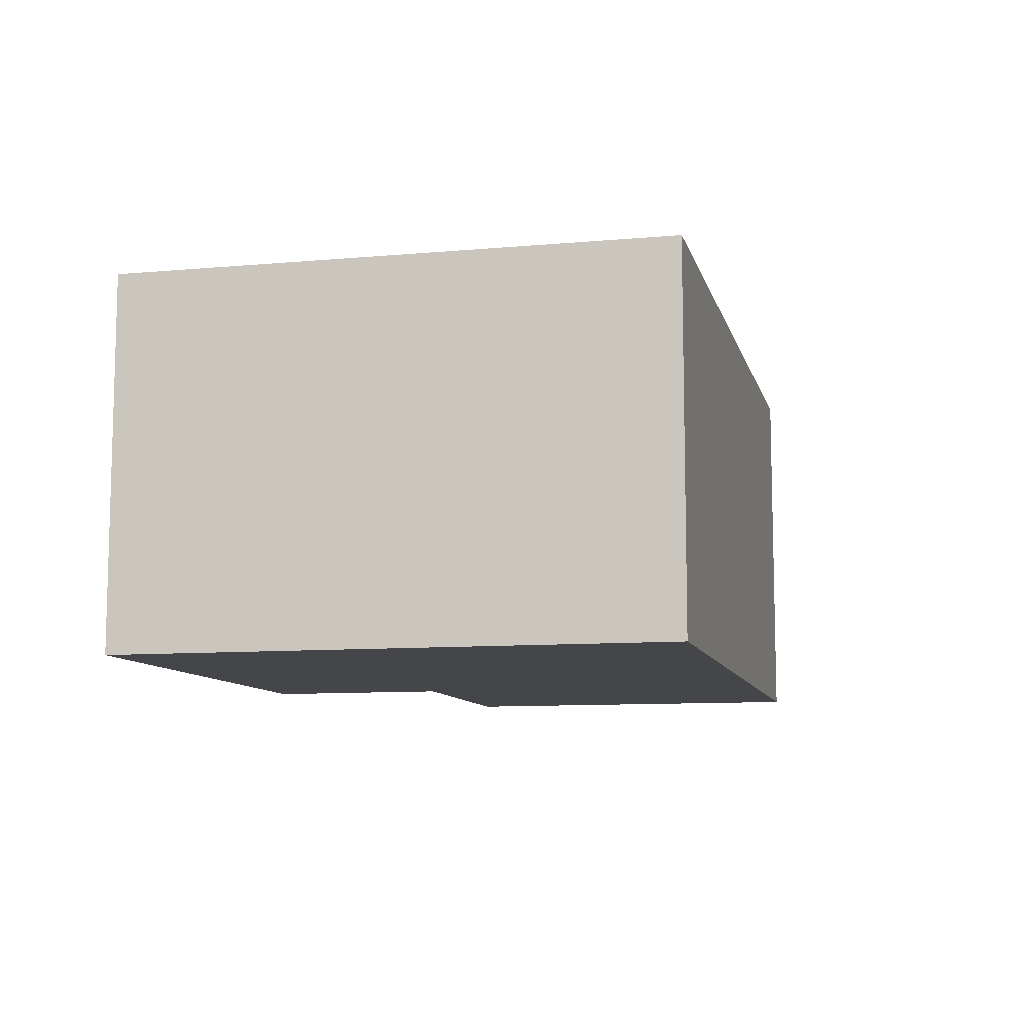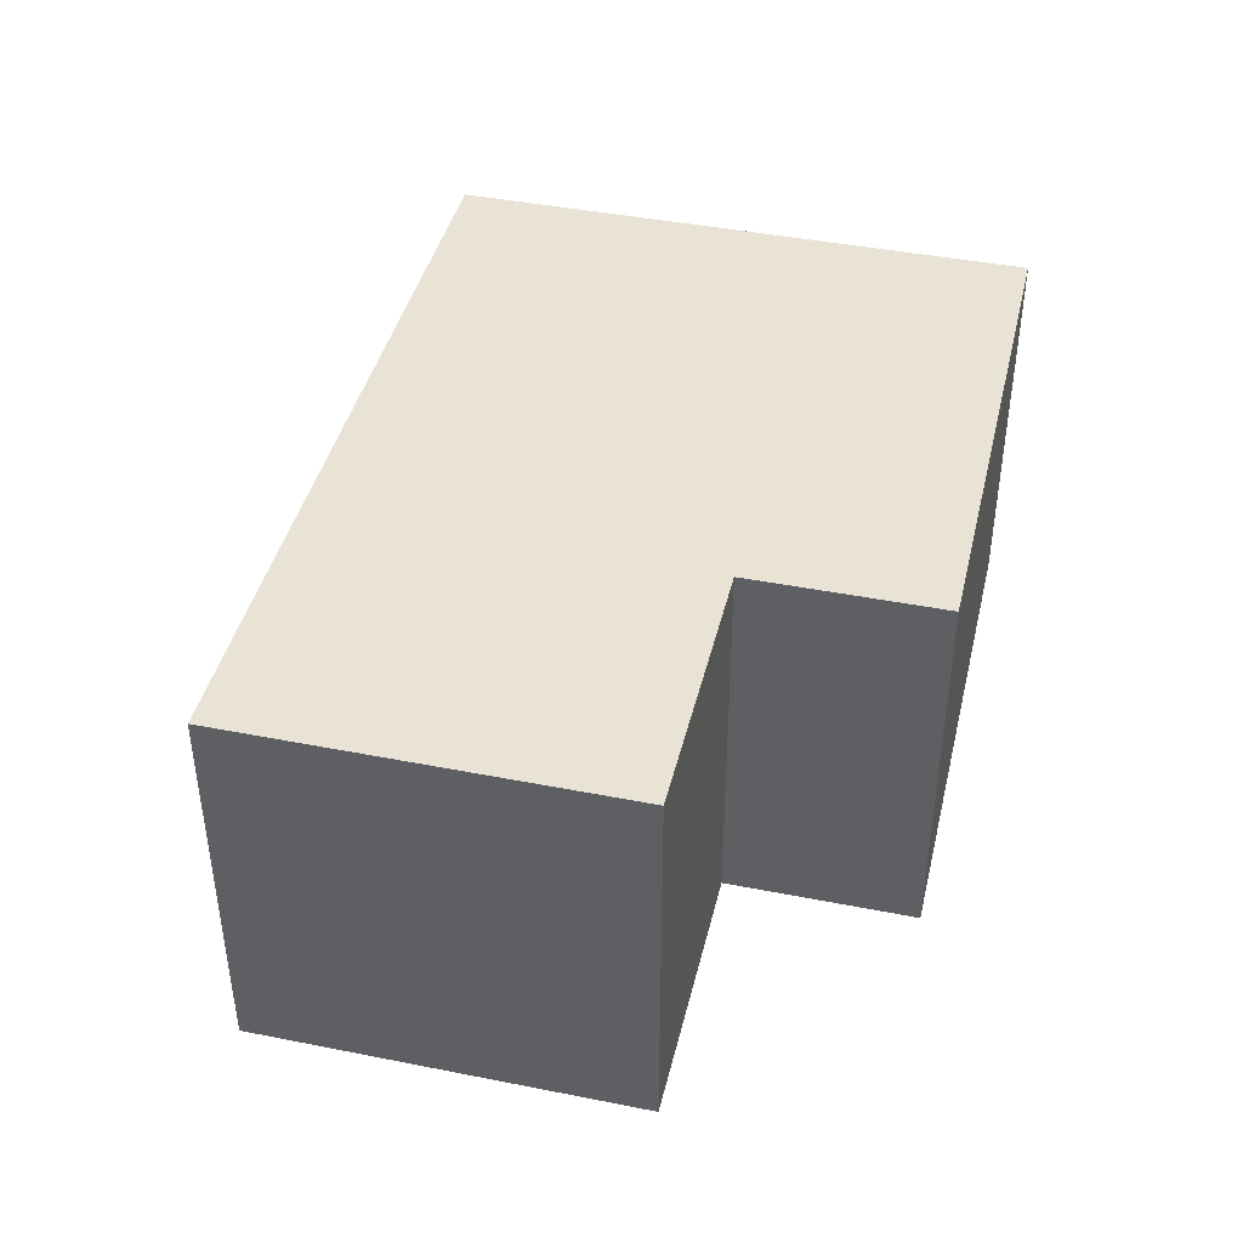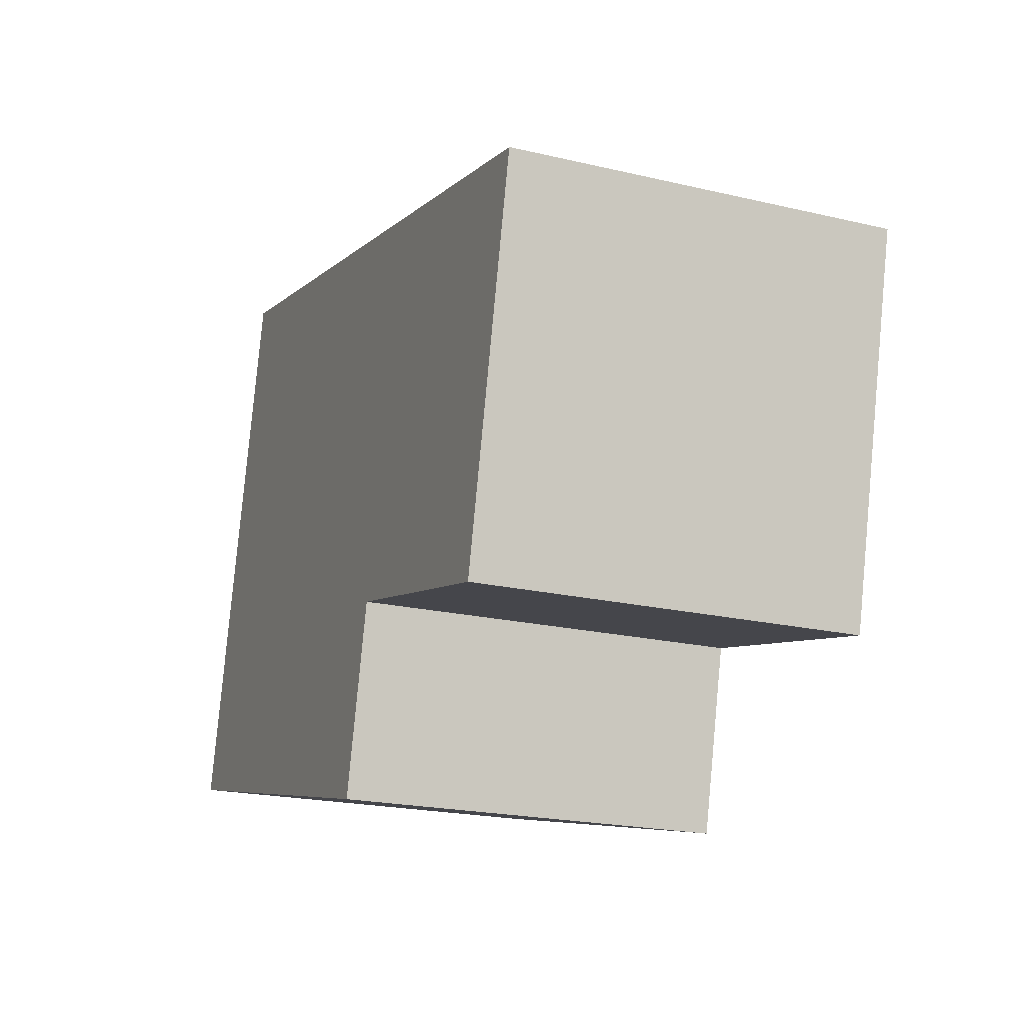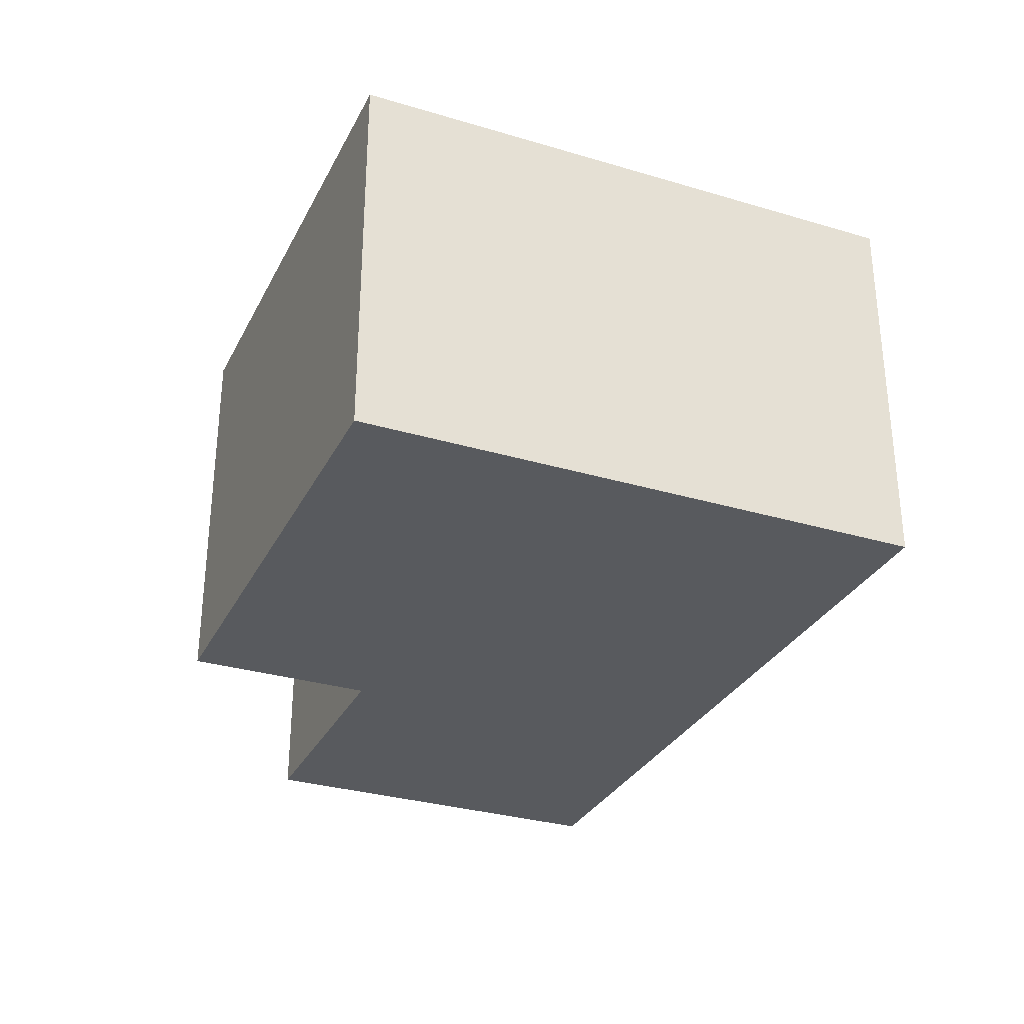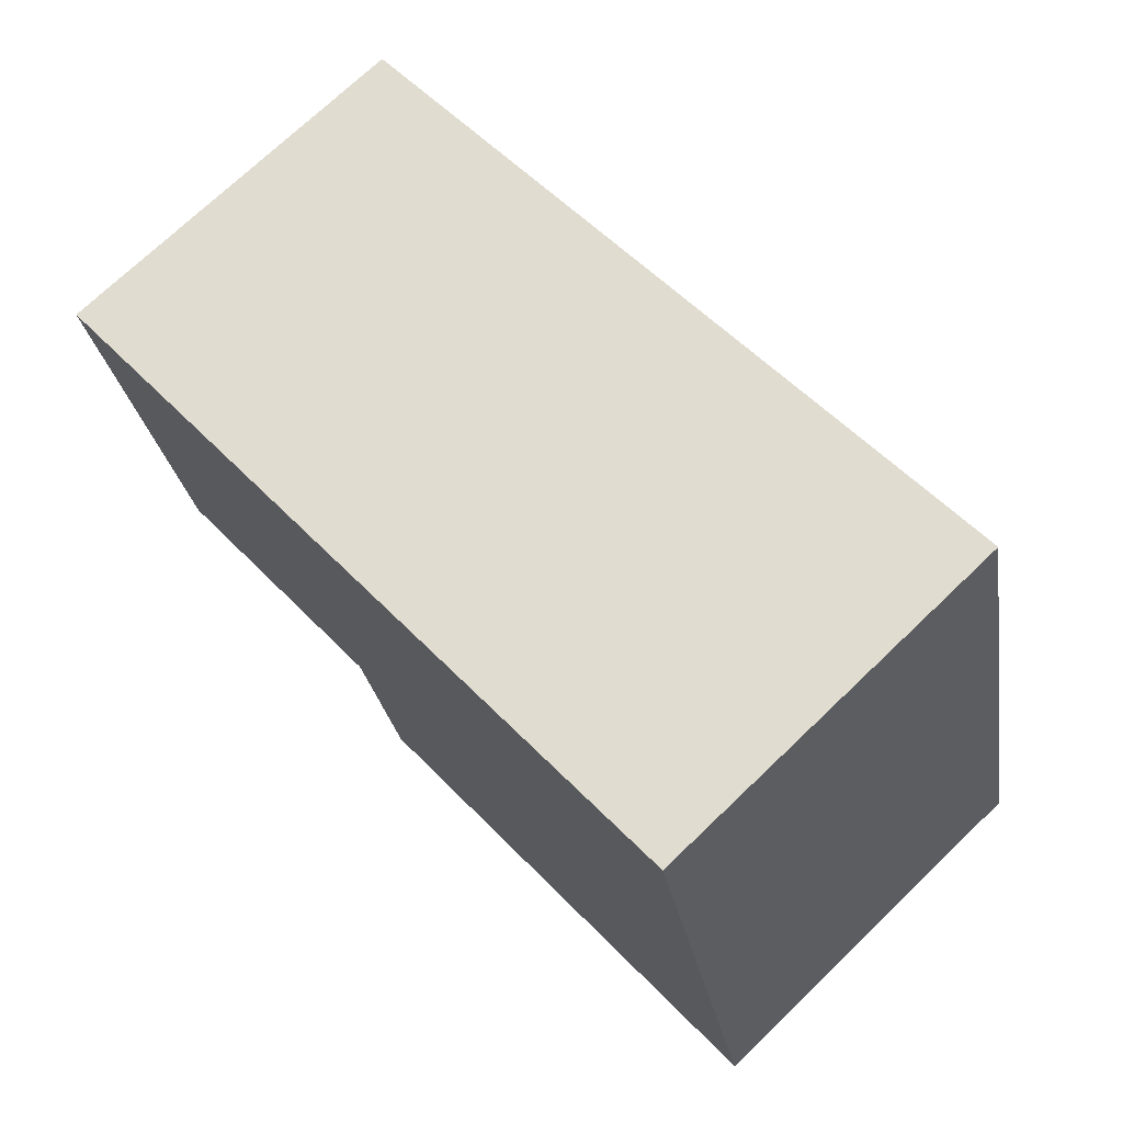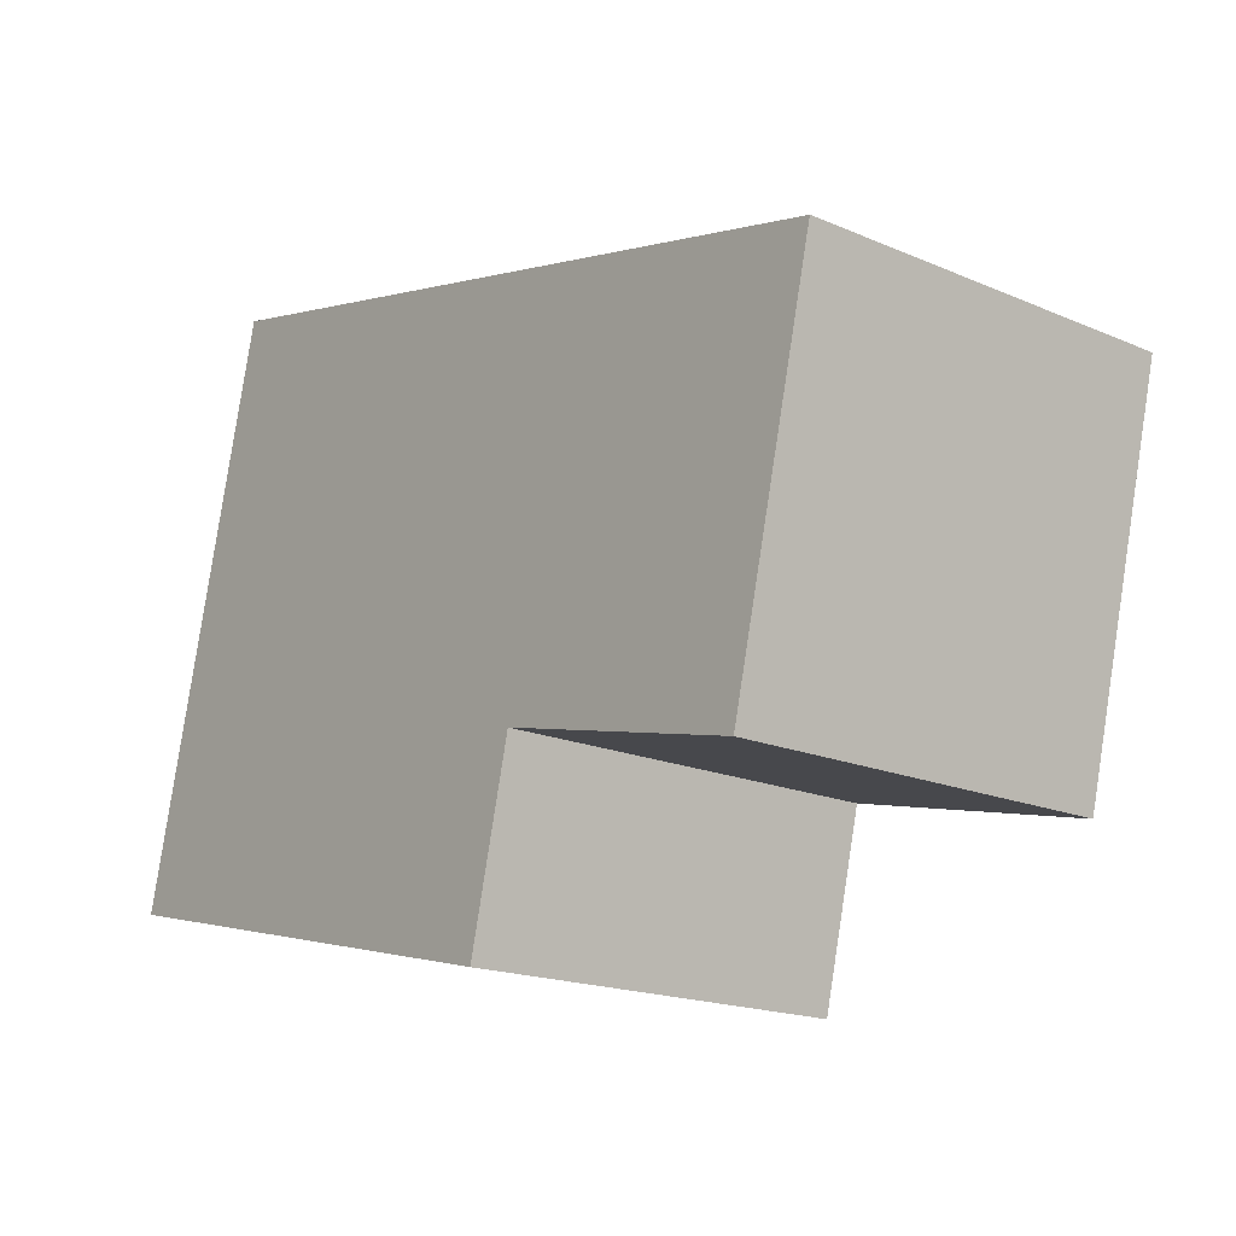
<metadata>
{"format":"obj","ext":"obj","renderer":"f3d","projection":"perspective","resolution":1024,"background":"white","views":[{"elev":-9.5,"azim":-63.2,"up":"+Y"},{"elev":42.3,"azim":116.9,"up":"+Y"},{"elev":-20.9,"azim":67.1,"up":"+Z"},{"elev":-30.9,"azim":-99.6,"up":"+Y"},{"elev":72.5,"azim":-133.8,"up":"+Z"},{"elev":-18.1,"azim":50.3,"up":"+Z"}]}
</metadata>
<code>
v  0 2.17 1.329e-16
v  3.077 2.17 0.356
v  2.827 2.17 -0.681
v  5.07 2.17 2.101
v  3.493 2.17 2.481
v  0.757 2.17 3.14
v  4.563 2.17 -0.002
v  5.07 -1.286e-16 2.101
v  3.493 -1.519e-16 2.481
v  0.757 -1.923e-16 3.14
v  4.563 1.225e-19 -0.002
v  3.077 -2.18e-17 0.356
v  2.827 4.17e-17 -0.681
v  0 0 0
g defaultobject
f 1 2 3
f 2 1 4
f 4 1 5
f 5 1 6
f 4 7 2
f 5 8 4
f 8 5 6
f 8 6 9
f 9 6 10
f 8 7 4
f 7 8 11
f 12 3 2
f 3 12 13
f 11 2 7
f 2 11 12
f 13 1 3
f 1 13 14
f 14 6 1
f 6 14 10
f 13 10 14
f 10 13 12
f 10 12 11
f 10 11 9
f 9 11 8

</code>
